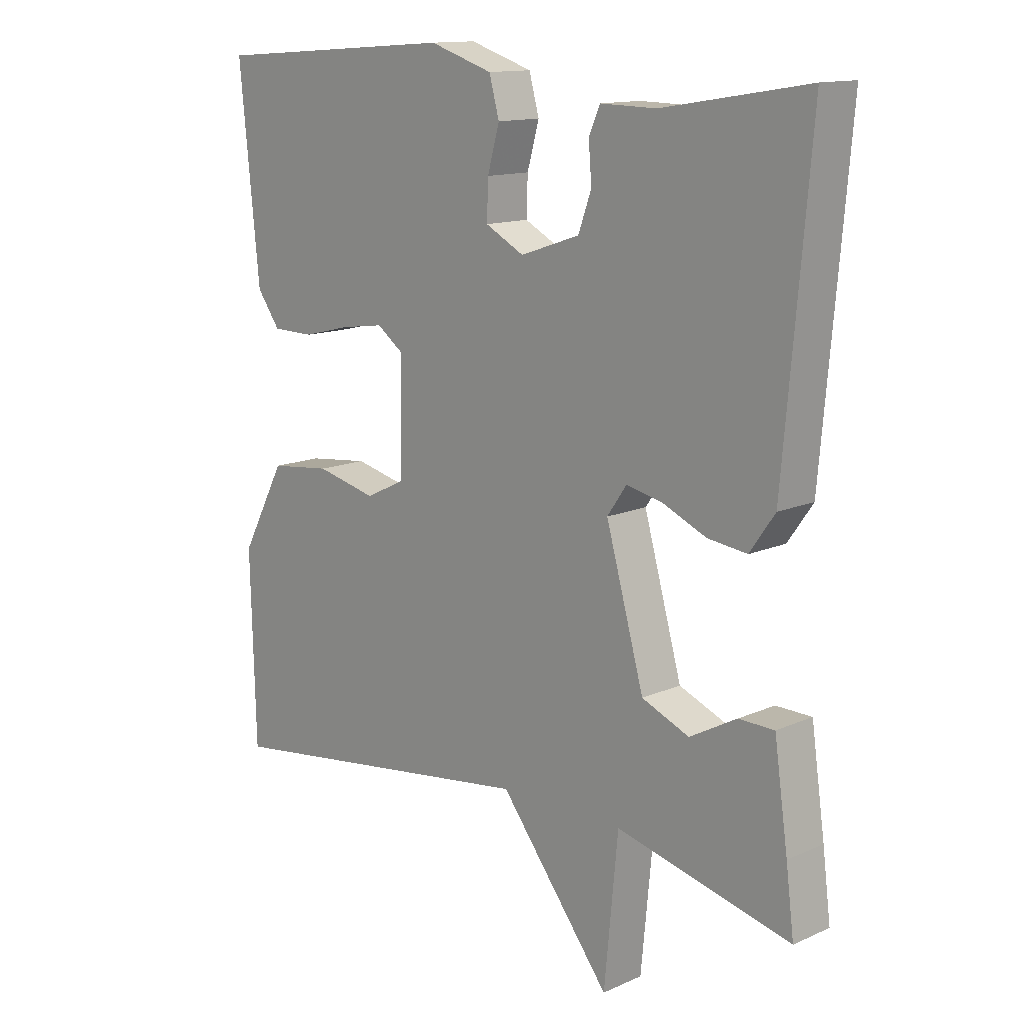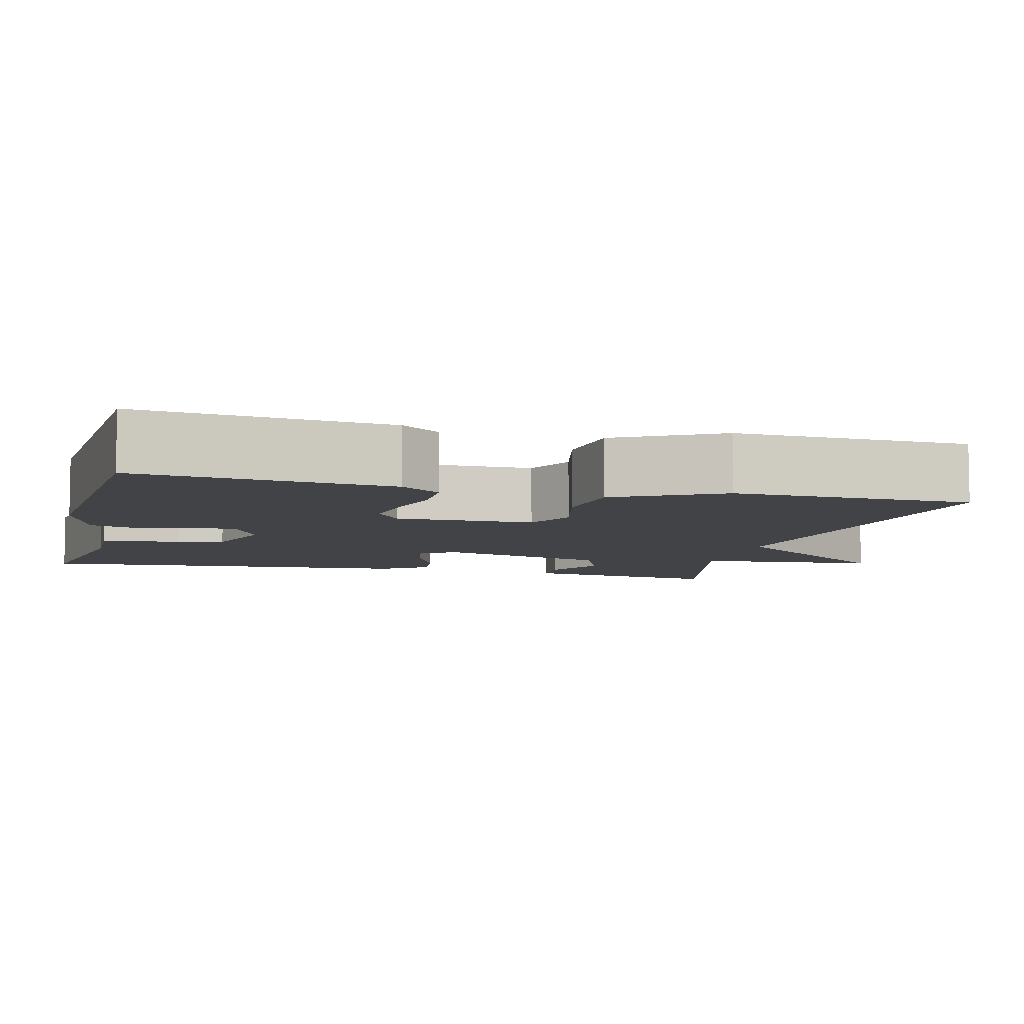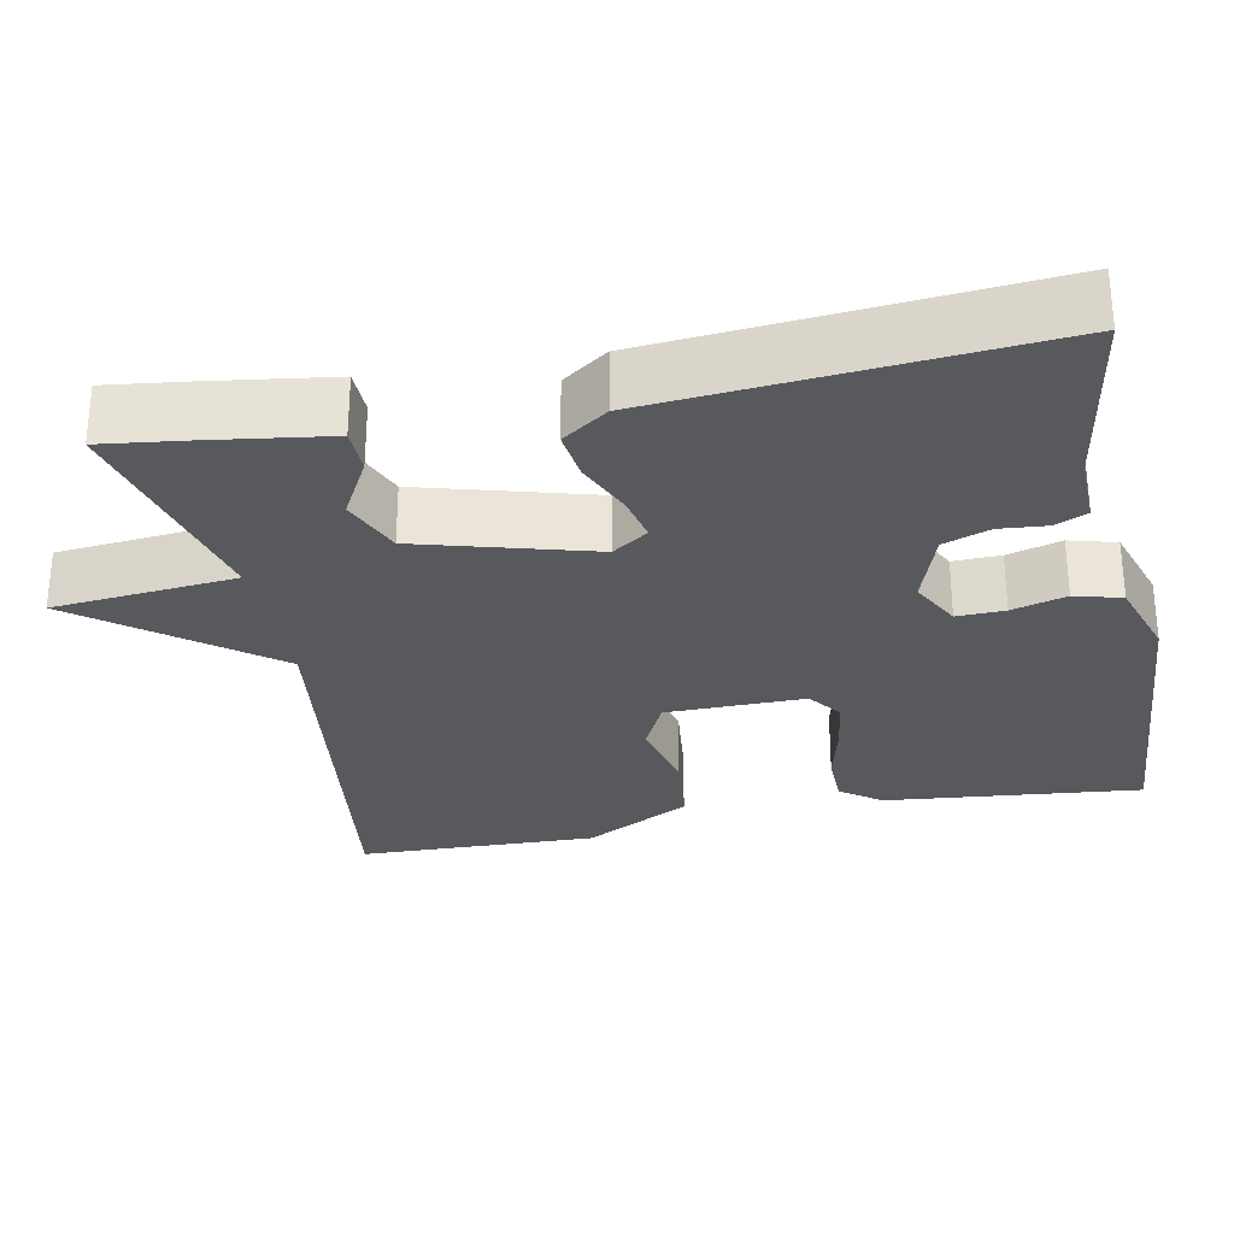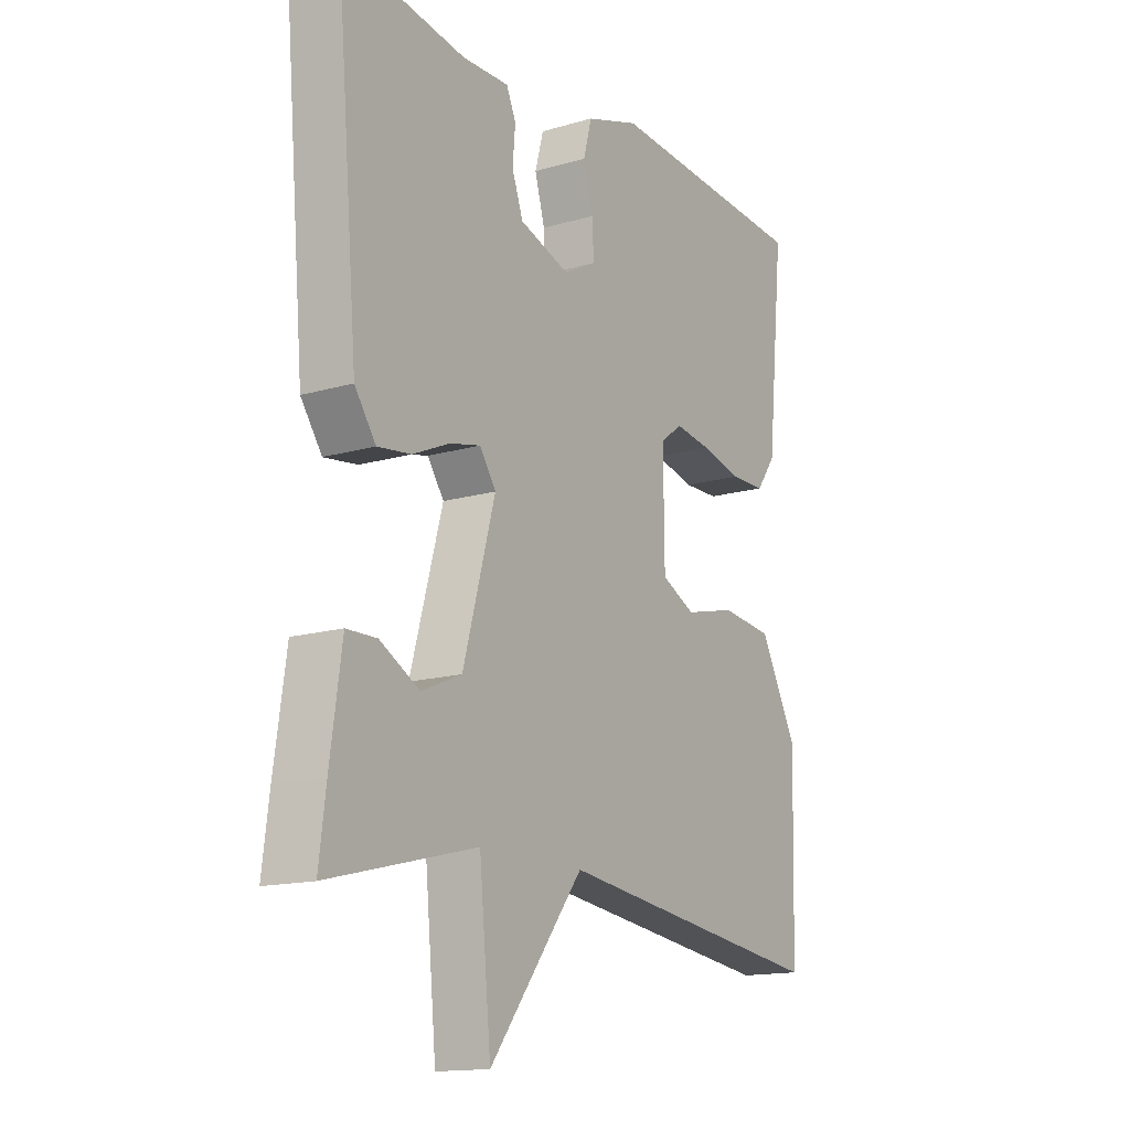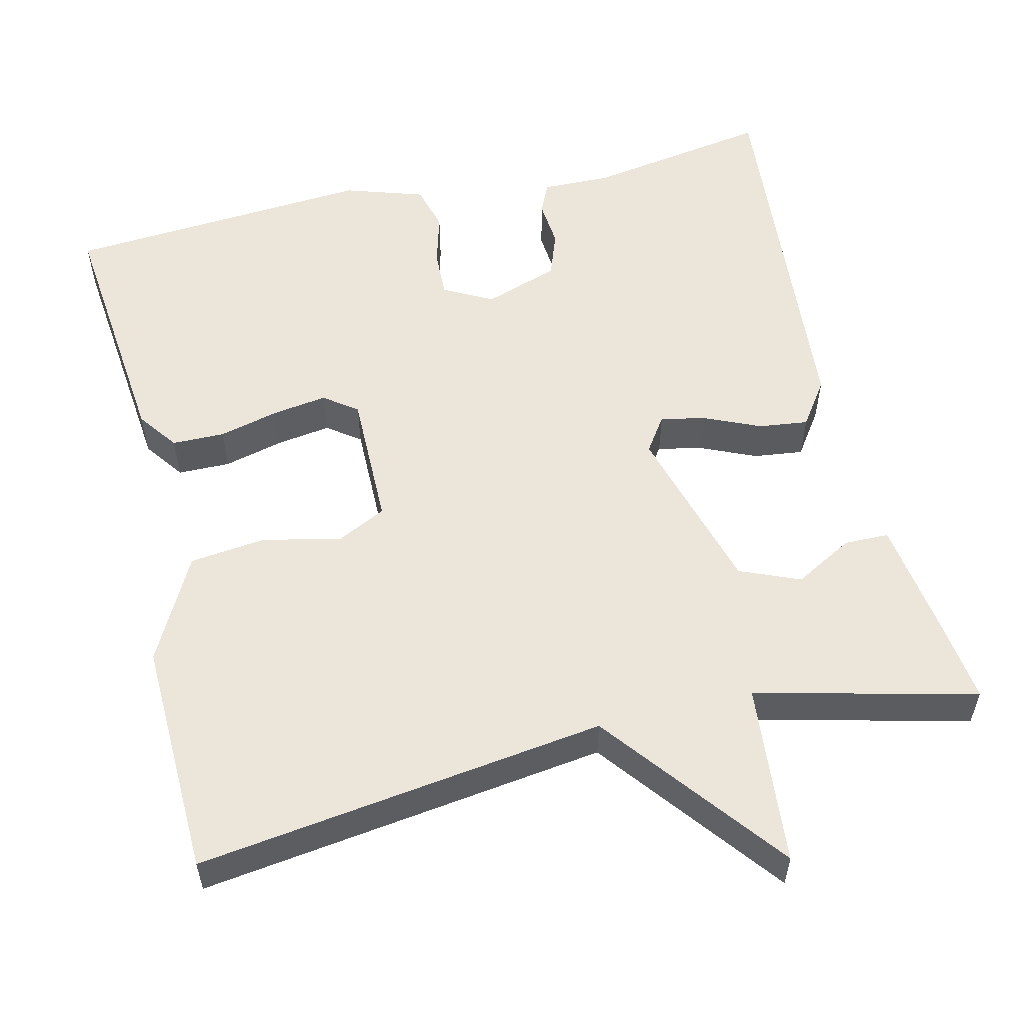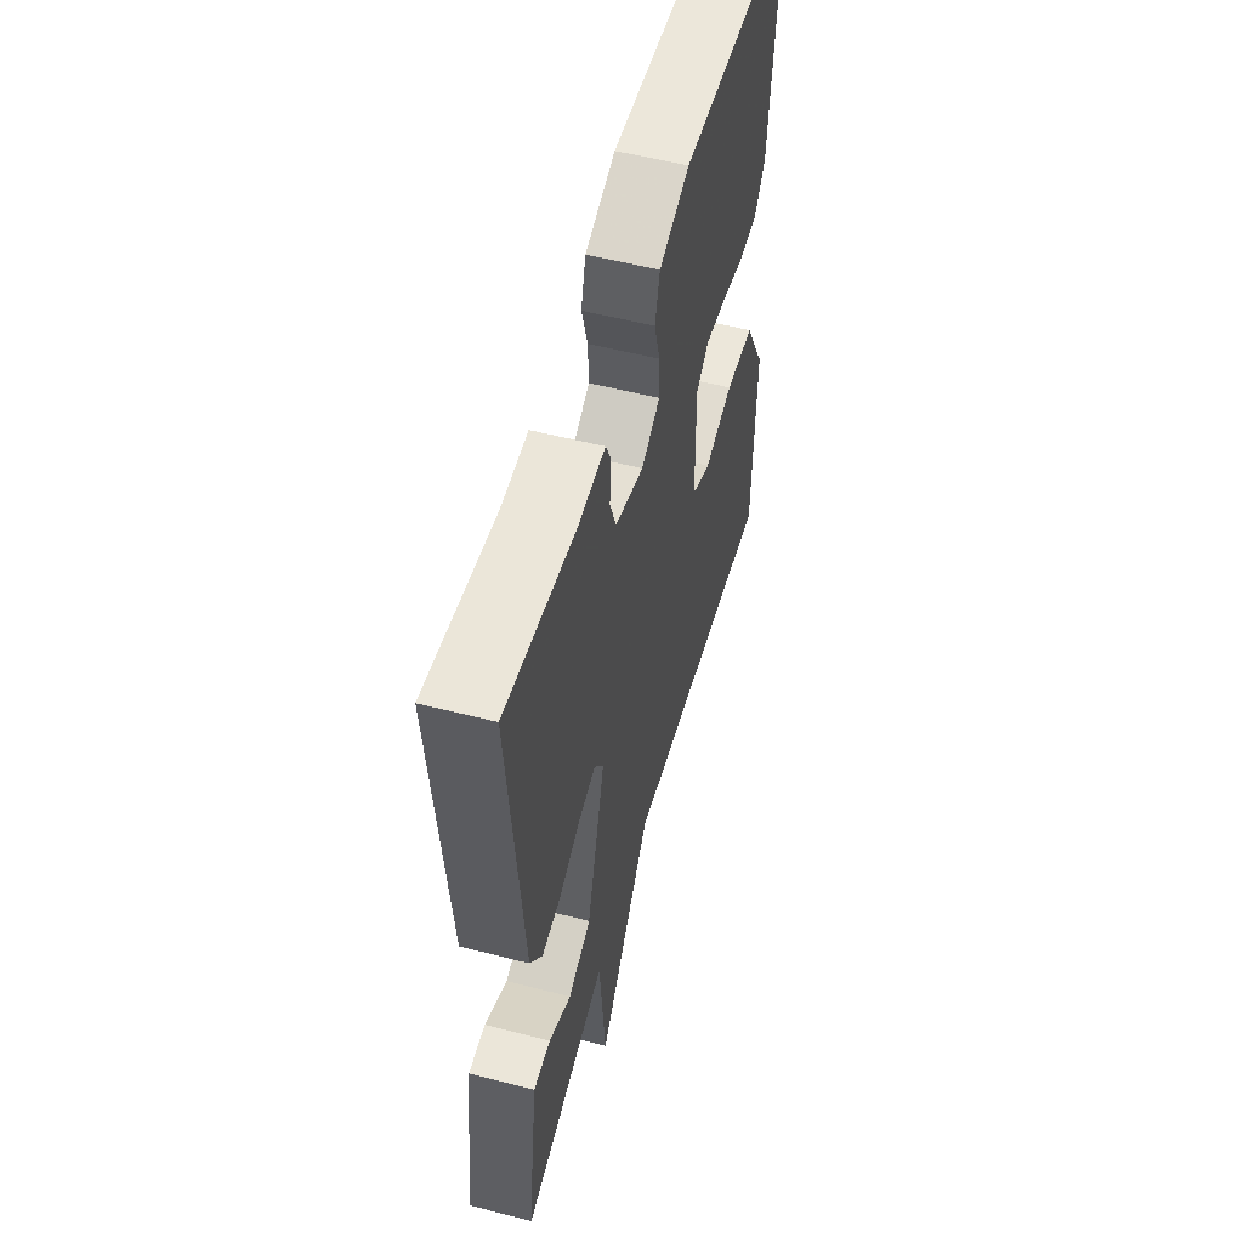
<metadata>
{"format":"obj","ext":"obj","renderer":"f3d","projection":"perspective","resolution":1024,"background":"white","views":[{"elev":13.4,"azim":-134.9,"up":"+Z"},{"elev":-7.1,"azim":75.6,"up":"+Y"},{"elev":-29.2,"azim":-78.8,"up":"+Y"},{"elev":-14.9,"azim":-57.8,"up":"+Z"},{"elev":55.7,"azim":166.4,"up":"+Y"},{"elev":55.0,"azim":-74.8,"up":"+Z"}]}
</metadata>
<code>
v 0.5 0.07 -0.5
v -0.02 0.07 -0.431
v -0.198 0.07 -0.661
v -0.22 0.07 -0.431
v -0.5 0.07 -0.5
v -0.487 0.07 -0.397
v -0.465 0.07 -0.243
v -0.408 0.07 -0.242
v -0.333 0.07 -0.283
v -0.257 0.07 -0.251
v -0.196 0.07 -0.033
v -0.227 0.07 0.012
v -0.285 0.07 -0.001
v -0.355 0.07 -0.032
v -0.418 0.07 -0.04
v -0.458 0.07 0.017
v -0.5 0.07 0.5
v -0.267 0.07 0.462
v -0.178 0.07 0.464
v -0.16 0.07 0.424
v -0.165 0.07 0.364
v -0.144 0.07 0.306
v -0.049 0.07 0.274
v 0.013 0.07 0.307
v 0.011 0.07 0.367
v -0.008 0.07 0.435
v 0.008 0.07 0.494
v 0.109 0.07 0.527
v 0.5 0.07 0.5
v 0.468 0.07 0.18
v 0.431 0.07 0.129
v 0.364 0.07 0.128
v 0.287 0.07 0.147
v 0.218 0.07 0.157
v 0.176 0.07 0.126
v 0.178 0.07 -0.048
v 0.242 0.07 -0.079
v 0.339 0.07 -0.056
v 0.437 0.07 -0.067
v 0.508 0.07 -0.2
v 0.5 0 -0.5
v -0.02 0 -0.431
v -0.198 0 -0.661
v -0.22 0 -0.431
v -0.5 0 -0.5
v -0.487 0 -0.397
v -0.465 0 -0.243
v -0.408 0 -0.242
v -0.333 0 -0.283
v -0.257 0 -0.251
v -0.196 0 -0.033
v -0.227 0 0.012
v -0.285 0 -0.001
v -0.355 0 -0.032
v -0.418 0 -0.04
v -0.458 0 0.017
v -0.5 0 0.5
v -0.267 0 0.462
v -0.178 0 0.464
v -0.16 0 0.424
v -0.165 0 0.364
v -0.144 0 0.306
v -0.049 0 0.274
v 0.013 0 0.307
v 0.011 0 0.367
v -0.008 0 0.435
v 0.008 0 0.494
v 0.109 0 0.527
v 0.5 0 0.5
v 0.468 0 0.18
v 0.431 0 0.129
v 0.364 0 0.128
v 0.287 0 0.147
v 0.218 0 0.157
v 0.176 0 0.126
v 0.178 0 -0.048
v 0.242 0 -0.079
v 0.339 0 -0.056
v 0.437 0 -0.067
v 0.508 0 -0.2
f 40 1 2
f 39 40 2
f 38 39 2
f 37 38 2
f 2 3 4
f 37 2 4
f 36 37 4
f 35 36 4 5
f 31 32 33
f 30 31 33
f 29 30 33
f 28 29 33
f 27 28 33
f 26 27 33
f 25 26 33
f 24 25 33 34
f 23 24 34 35
f 18 19 20 21
f 18 21 22
f 17 18 22
f 16 17 22
f 15 16 22
f 14 15 22
f 13 14 22
f 22 23 35
f 13 22 35
f 12 13 35
f 7 8 9
f 6 7 9
f 5 6 9
f 5 9 10
f 35 5 10
f 11 12 35
f 10 11 35
f 42 41 80
f 42 80 79
f 42 79 78
f 42 78 77
f 44 43 42
f 44 42 77
f 44 77 76
f 45 44 76 75
f 73 72 71
f 73 71 70
f 73 70 69
f 73 69 68
f 73 68 67
f 73 67 66
f 73 66 65
f 74 73 65 64
f 75 74 64 63
f 61 60 59 58
f 62 61 58
f 62 58 57
f 62 57 56
f 62 56 55
f 62 55 54
f 62 54 53
f 75 63 62
f 75 62 53
f 75 53 52
f 49 48 47
f 49 47 46
f 49 46 45
f 50 49 45
f 50 45 75
f 75 52 51
f 75 51 50
f 1 41 42 2
f 2 42 43 3
f 3 43 44 4
f 4 44 45 5
f 5 45 46 6
f 6 46 47 7
f 7 47 48 8
f 8 48 49 9
f 9 49 50 10
f 10 50 51 11
f 11 51 52 12
f 12 52 53 13
f 13 53 54 14
f 14 54 55 15
f 15 55 56 16
f 16 56 57 17
f 17 57 58 18
f 18 58 59 19
f 19 59 60 20
f 20 60 61 21
f 21 61 62 22
f 22 62 63 23
f 23 63 64 24
f 24 64 65 25
f 25 65 66 26
f 26 66 67 27
f 27 67 68 28
f 28 68 69 29
f 29 69 70 30
f 30 70 71 31
f 31 71 72 32
f 32 72 73 33
f 33 73 74 34
f 34 74 75 35
f 35 75 76 36
f 36 76 77 37
f 37 77 78 38
f 38 78 79 39
f 39 79 80 40
f 40 80 41 1

</code>
